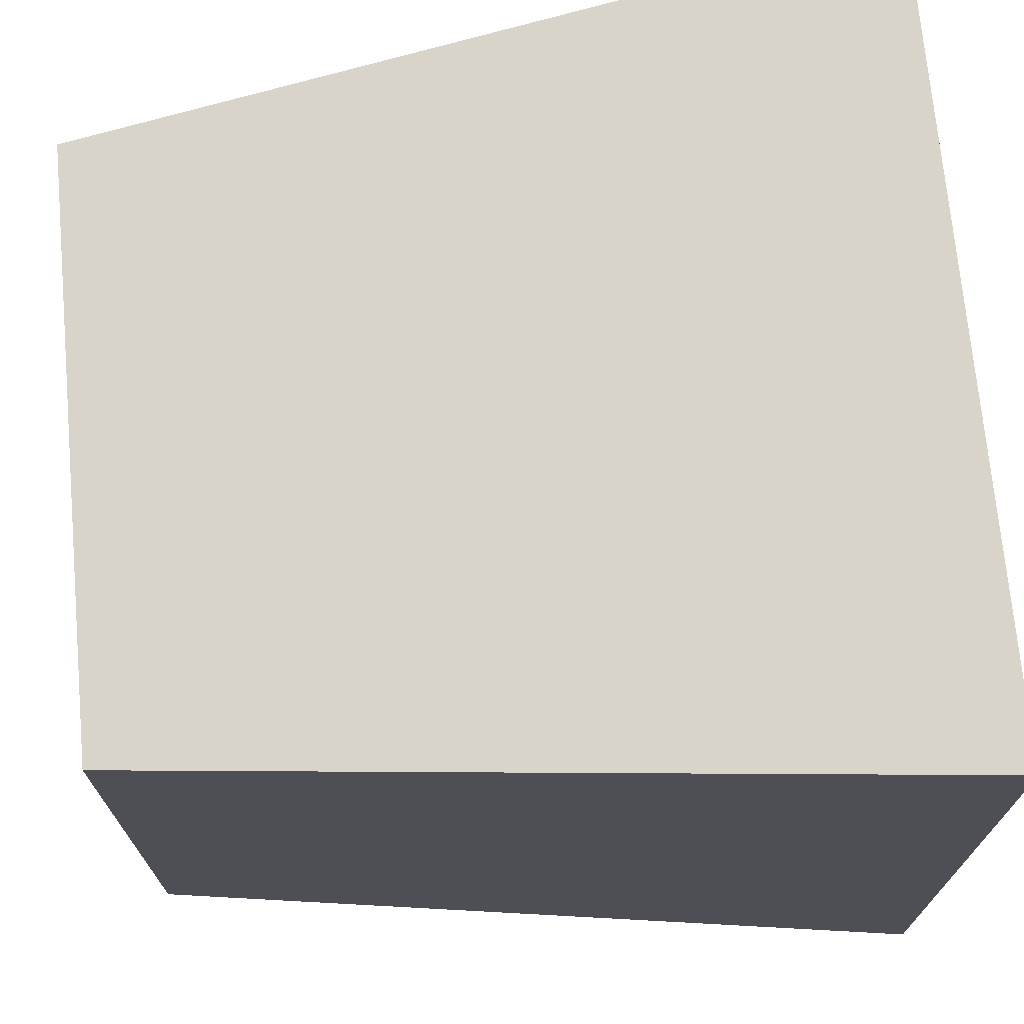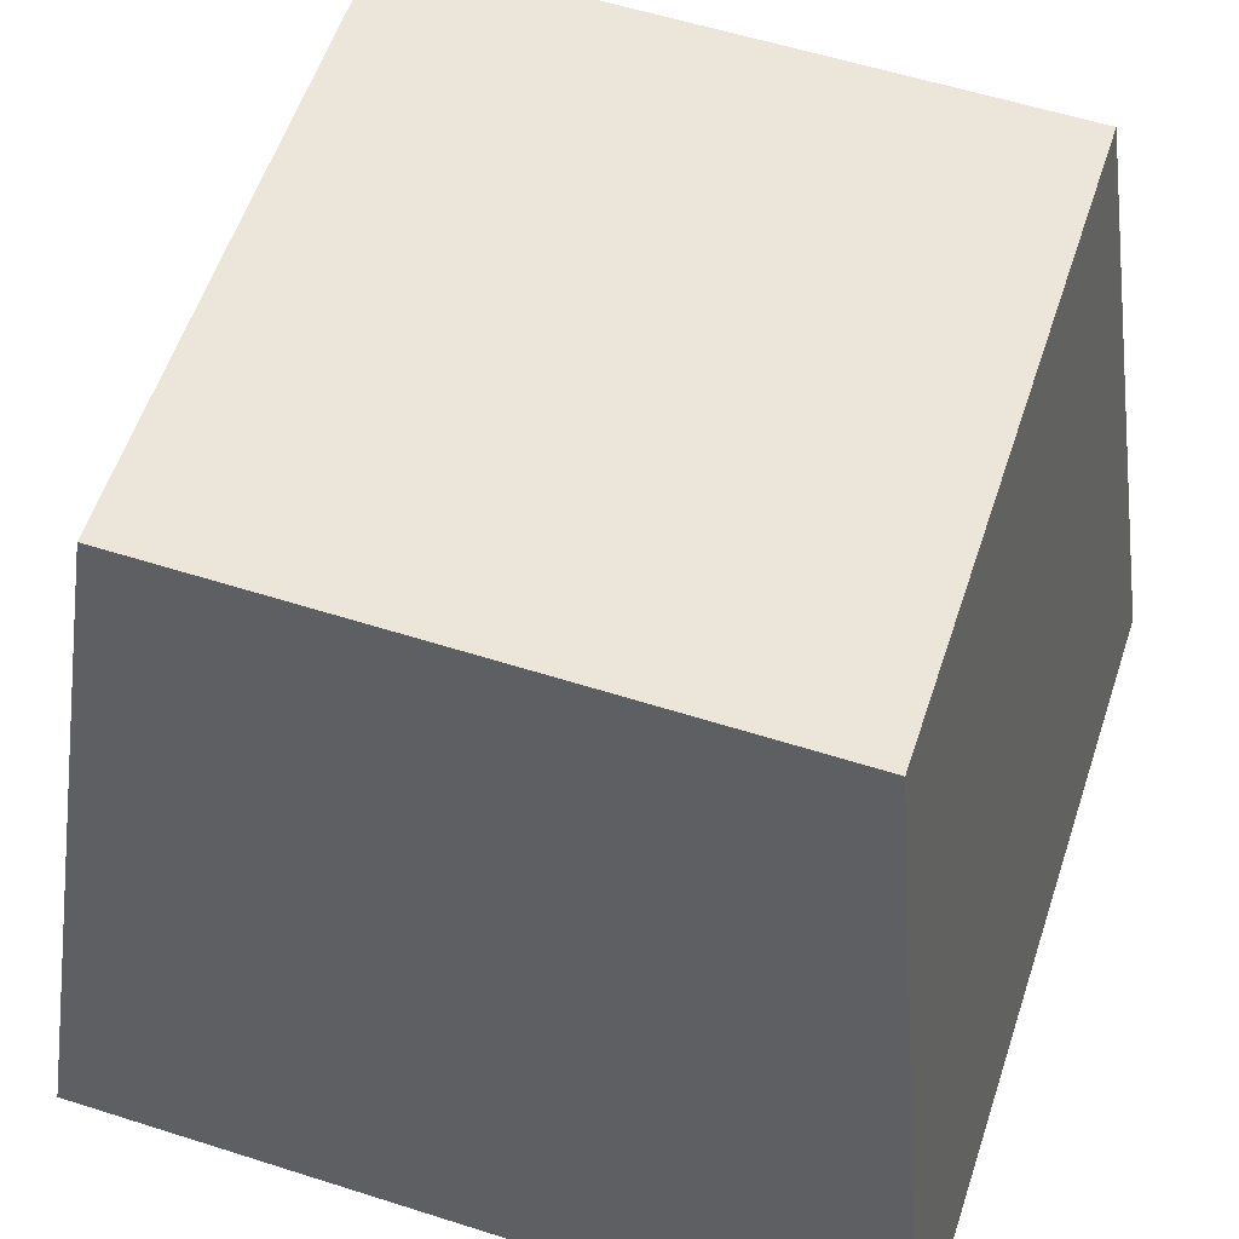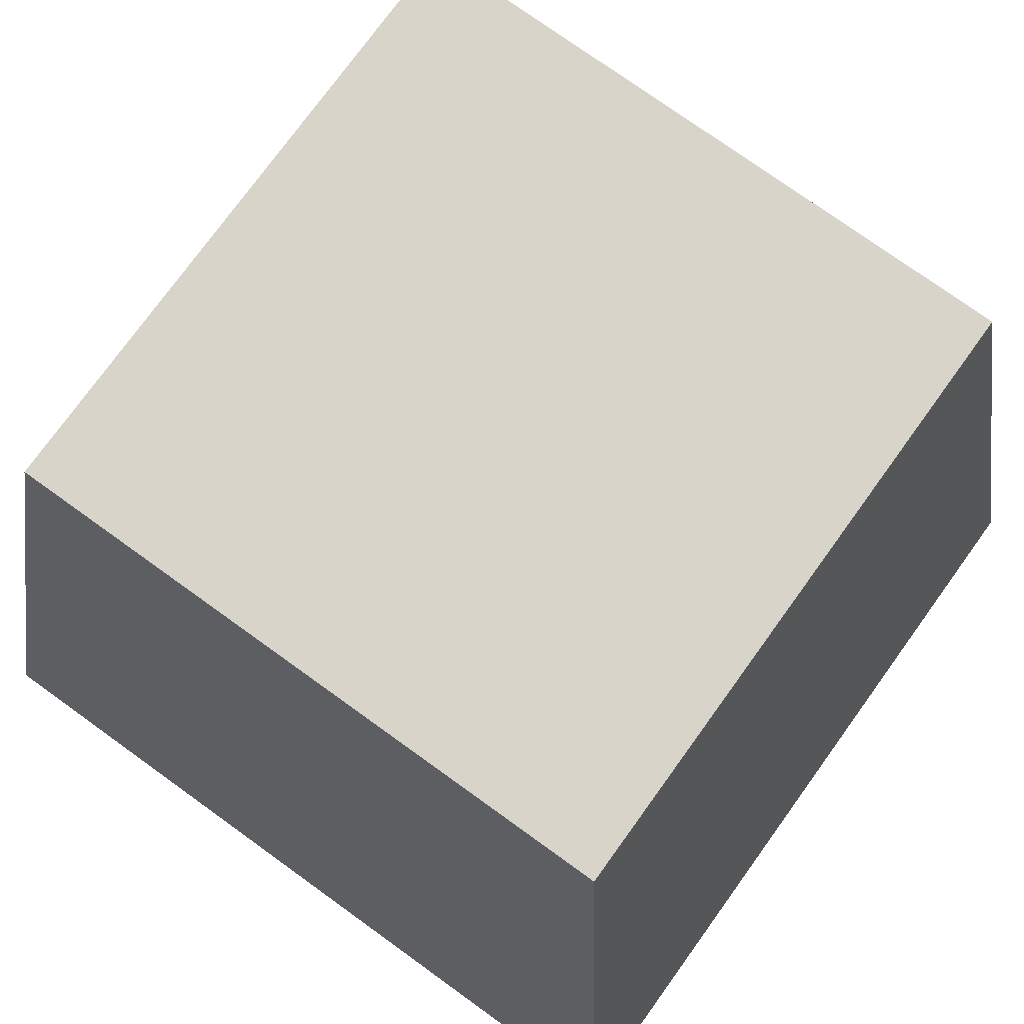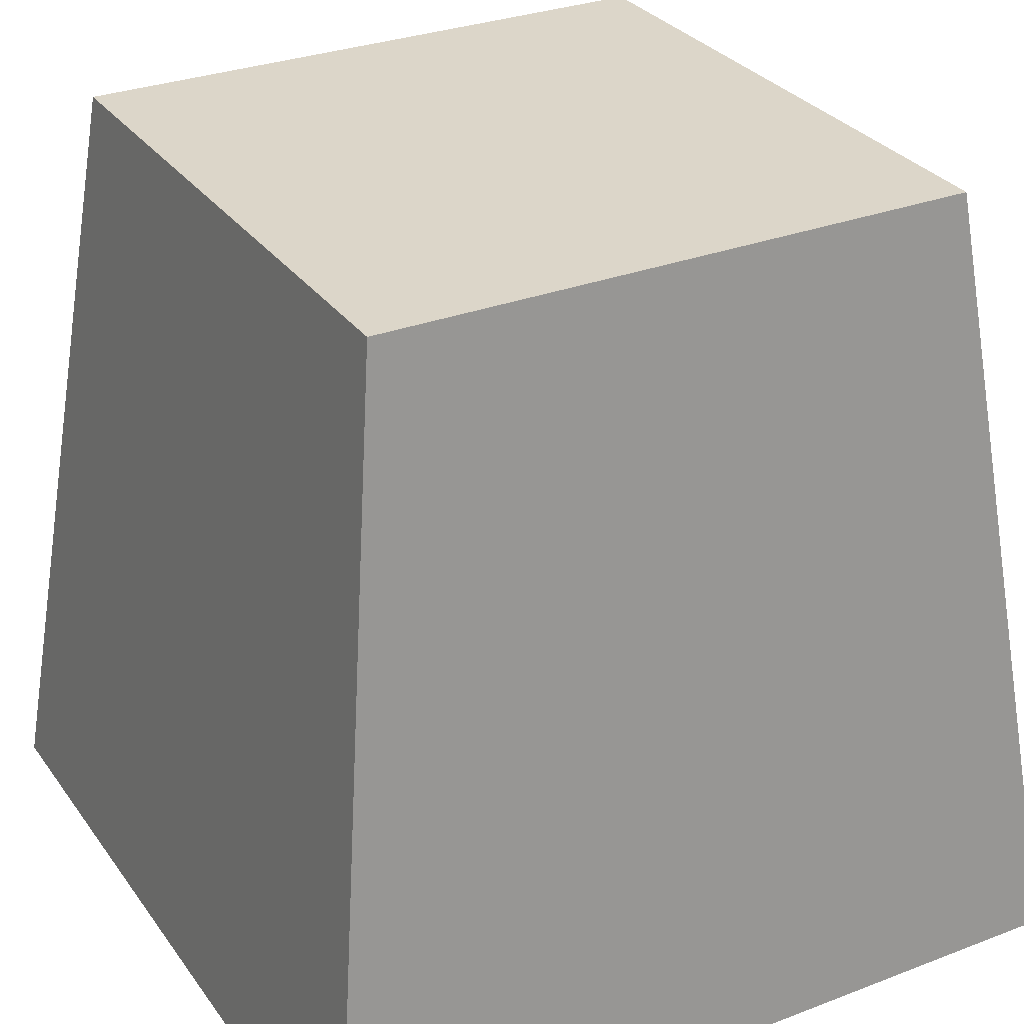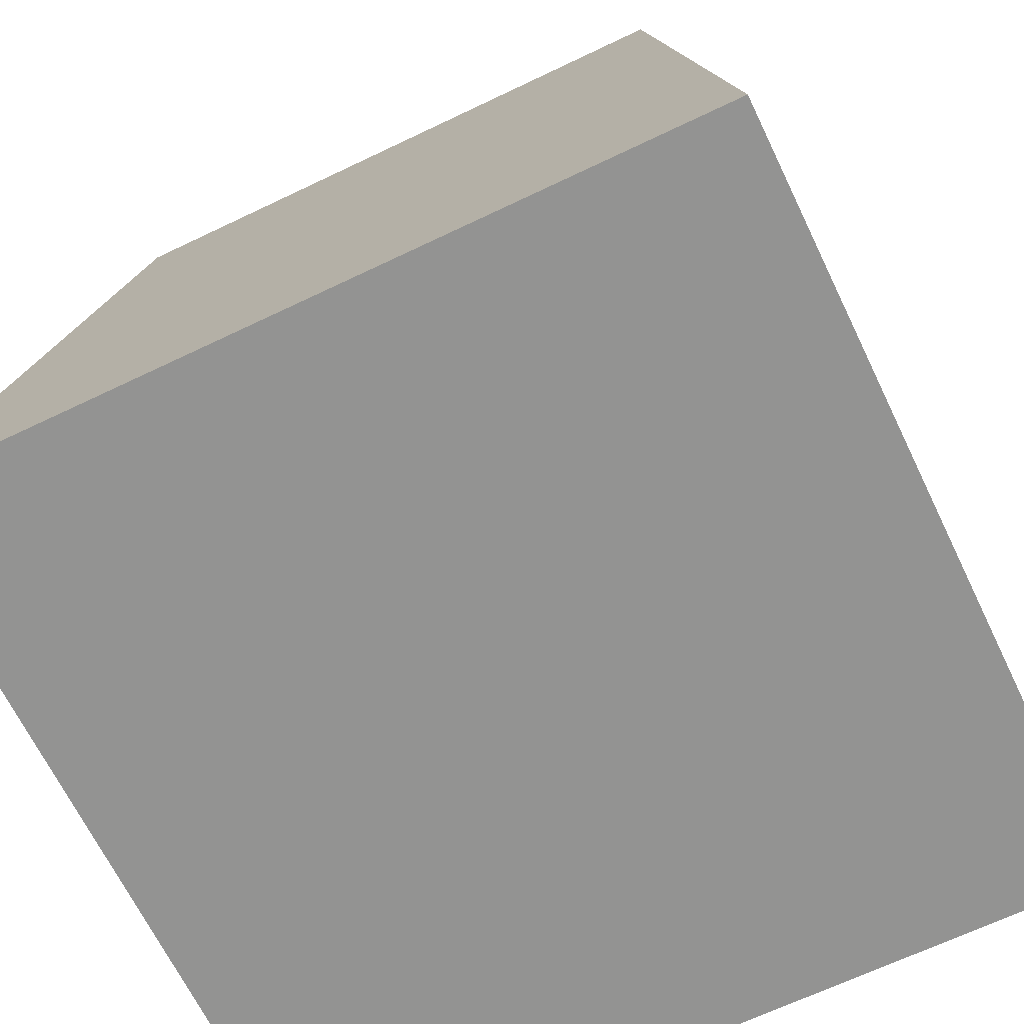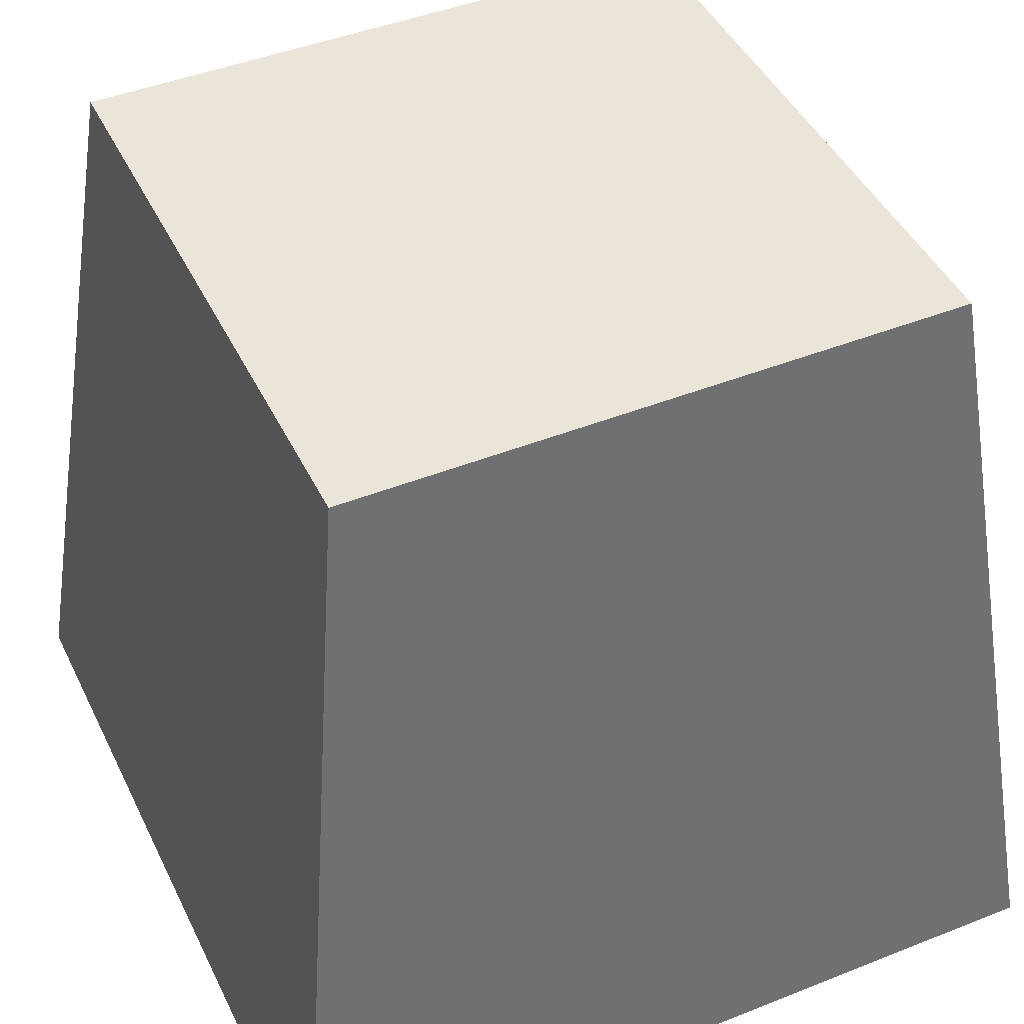
<metadata>
{"format":"obj","ext":"obj","renderer":"f3d","projection":"perspective","resolution":1024,"background":"white","views":[{"elev":71.6,"azim":-95.2,"up":"+Z"},{"elev":57.5,"azim":-71.7,"up":"+Y"},{"elev":75.5,"azim":35.8,"up":"+Y"},{"elev":30.2,"azim":-29.1,"up":"+Y"},{"elev":-66.6,"azim":115.7,"up":"+Y"},{"elev":44.8,"azim":-24.8,"up":"+Y"}]}
</metadata>
<code>
g Paula_Rego_Final
o object_1
v -11.25 30 -11.25
v -15 0 -15
v -15 0 15
v -13.12 15 13.13
v -11.25 30 11.25
v -11.25 30 9.615e-06
v -13.12 15 -13.12
v -15 0 9.615e-06
v -11.25 30 11.25
v -15 0 15
v 15 0 15
v -13.12 15 13.13
v 13.13 15 13.13
v 11.25 30 11.25
v 1.402e-05 30 11.25
v 1.402e-05 0 15
v 15 0 15
v 11.25 30 -11.25
v 15 0 -15
v 13.13 15 13.13
v 11.25 30 11.25
v 11.25 30 9.615e-06
v 13.13 15 -13.12
v 15 0 9.615e-06
v 15 0 -15
v -11.25 30 -11.25
v -15 0 -15
v 11.25 30 -11.25
v 1.402e-05 30 -11.25
v -13.12 15 -13.12
v 13.13 15 -13.12
v 1.402e-05 0 -15
v -11.25 30 11.25
v -11.25 30 -11.25
v 11.25 30 11.25
v 11.25 30 -11.25
v -11.25 30 9.615e-06
v 1.402e-05 30 11.25
v 11.25 30 9.615e-06
v 1.402e-05 30 -11.25
v -15 0 15
v 1.402e-05 0 15
v 15 0 15
v 15 0 9.615e-06
v 15 0 -15
v 1.402e-05 0 -15
v -15 0 -15
v -15 0 9.615e-06
f 6 1 7
f 6 4 5
f 4 6 7
f 7 8 4
f 8 3 4
f 2 8 7
f 15 9 12
f 15 13 14
f 13 15 12
f 12 16 13
f 16 11 13
f 10 16 12
f 23 20 24
f 20 17 24
f 22 21 20
f 23 18 22
f 23 24 19
f 22 20 23
f 31 29 28
f 31 25 32
f 30 29 31
f 31 32 30
f 30 32 27
f 26 29 30
f 37 33 38
f 37 40 34
f 39 37 38
f 37 39 40
f 39 36 40
f 35 39 38
f 42 48 46
f 48 47 46
f 42 41 48
f 44 43 42
f 44 46 45
f 42 46 44

</code>
